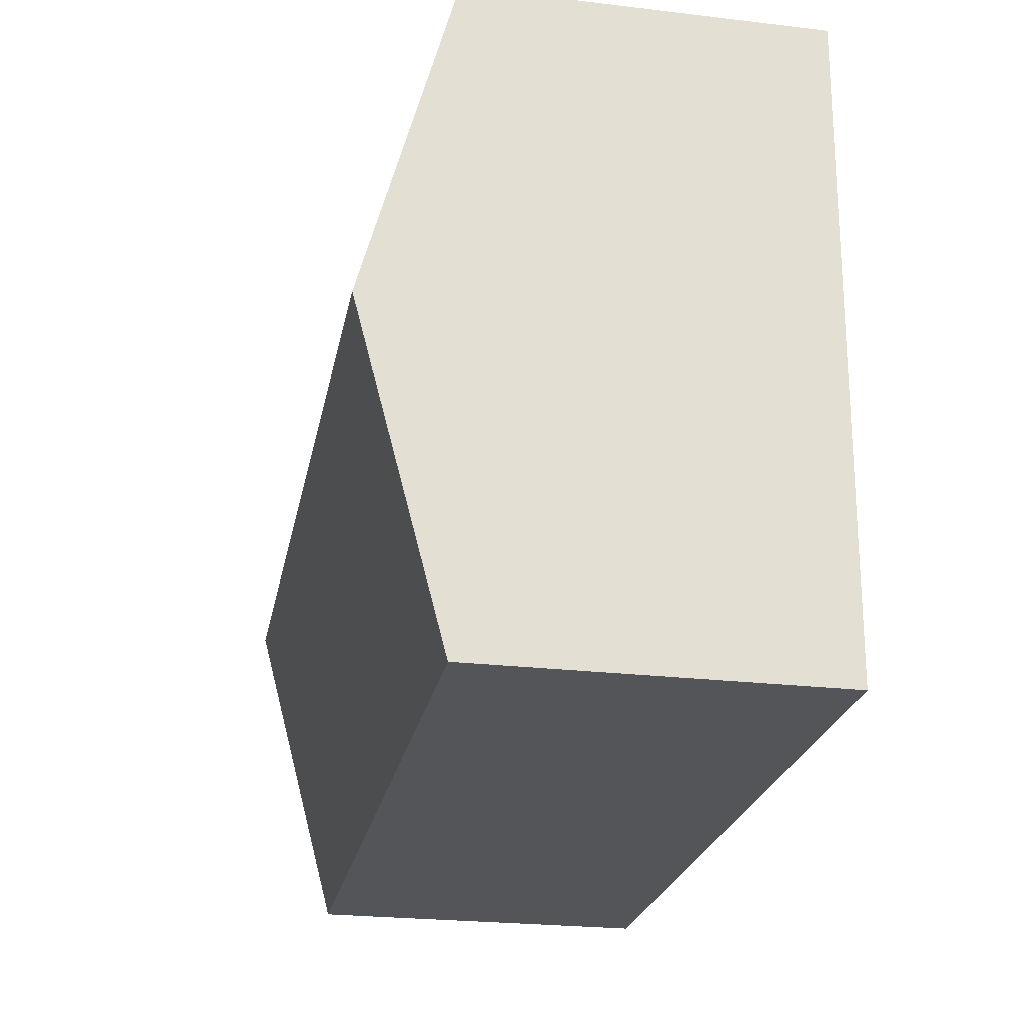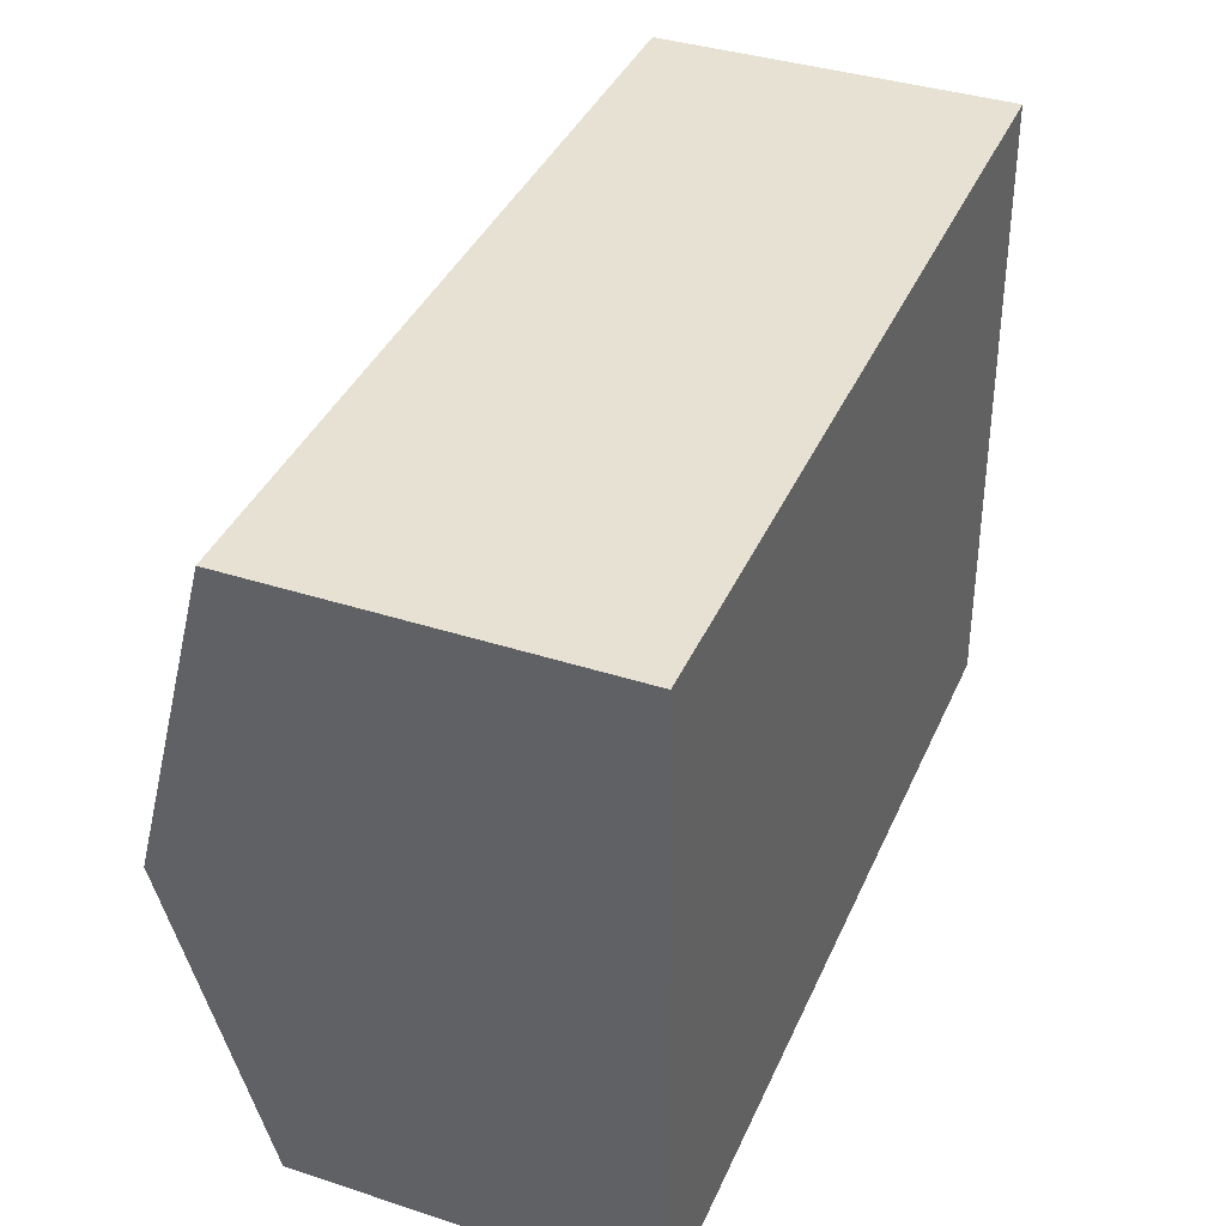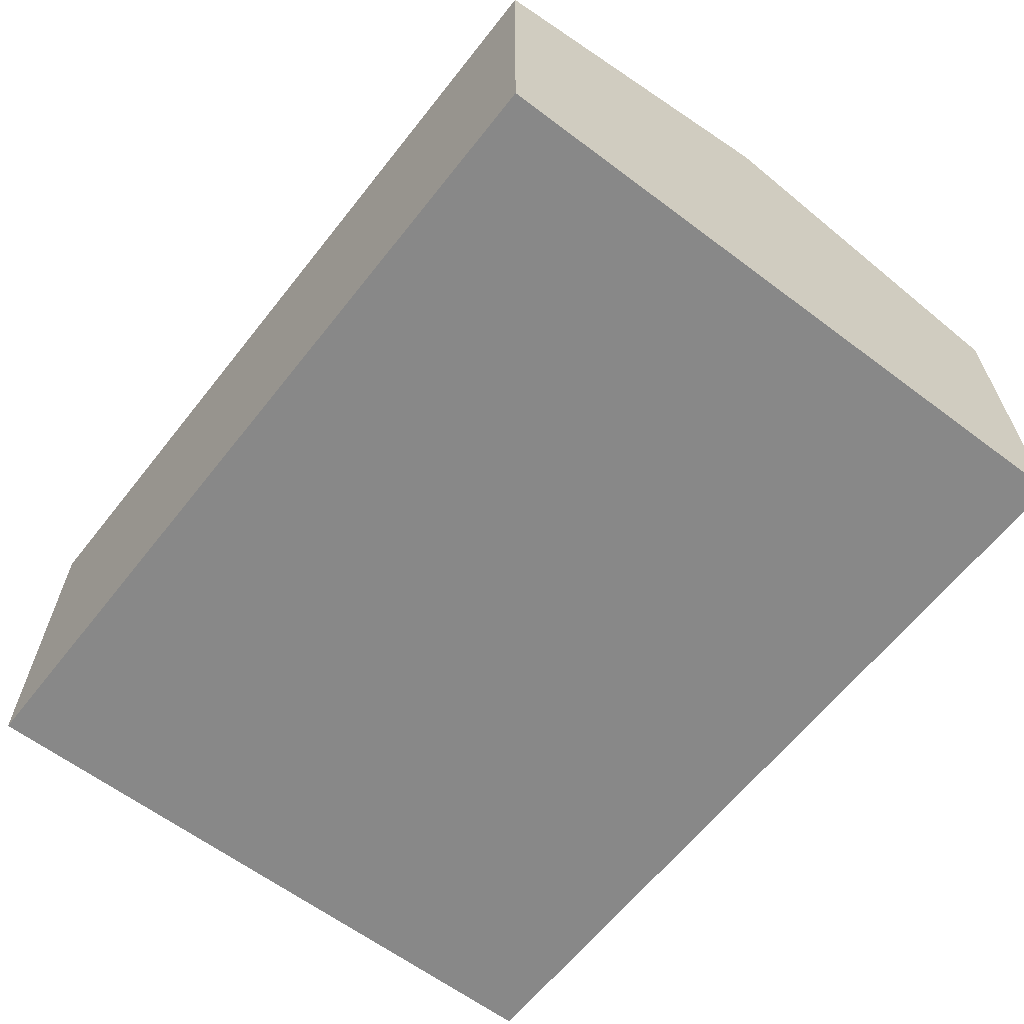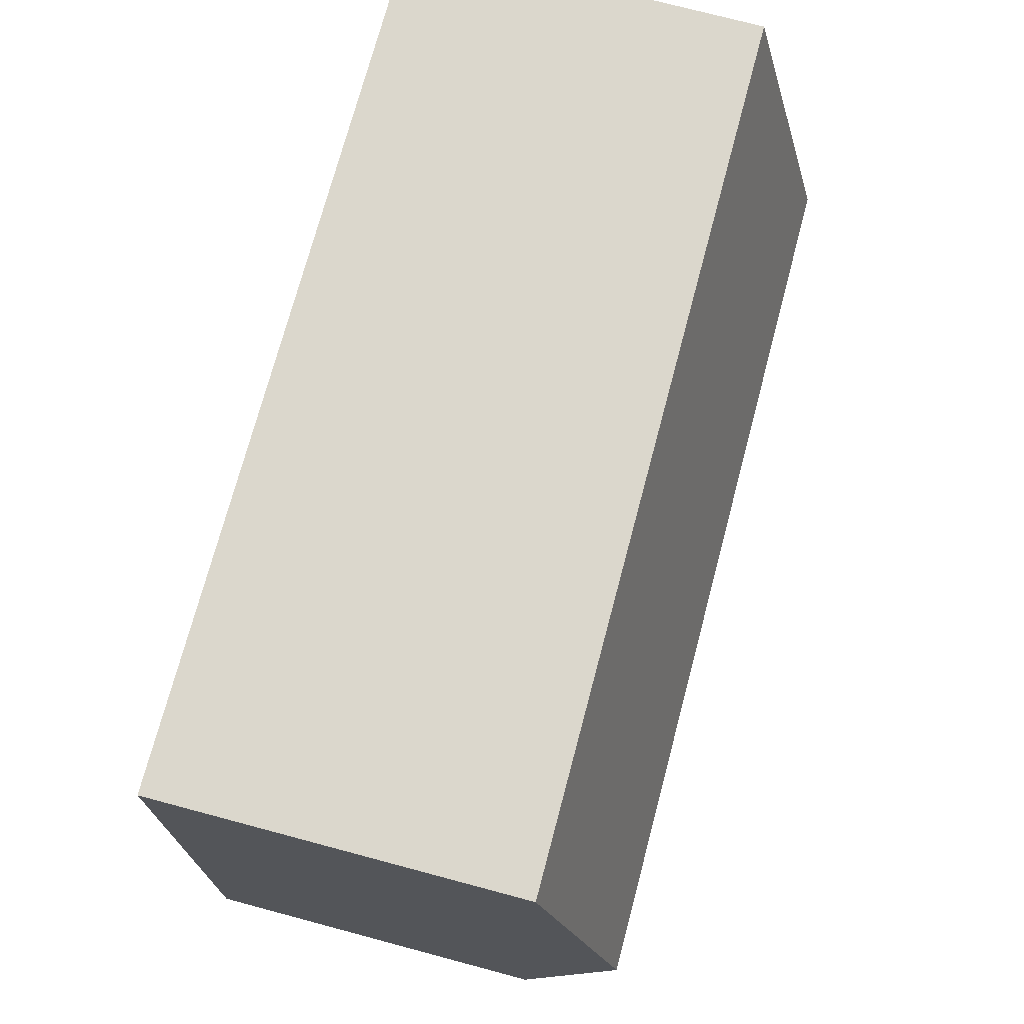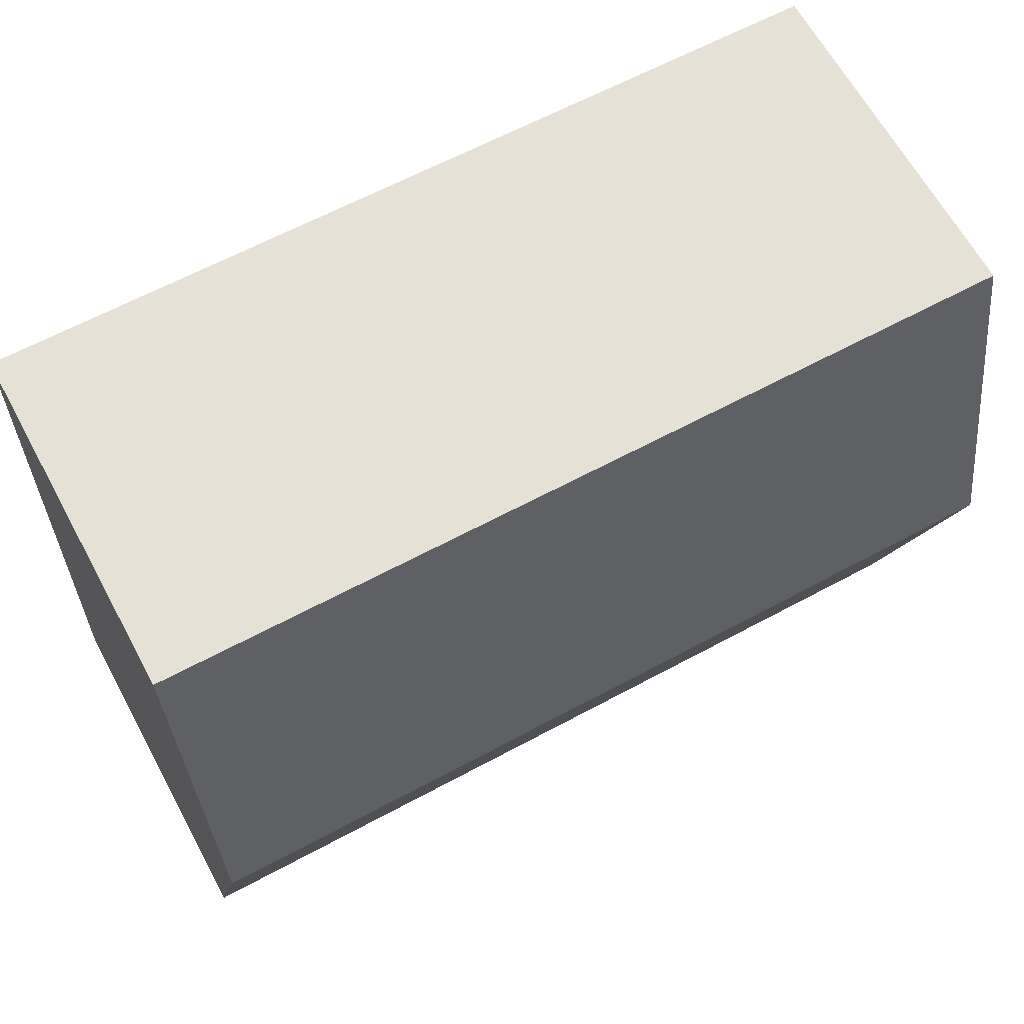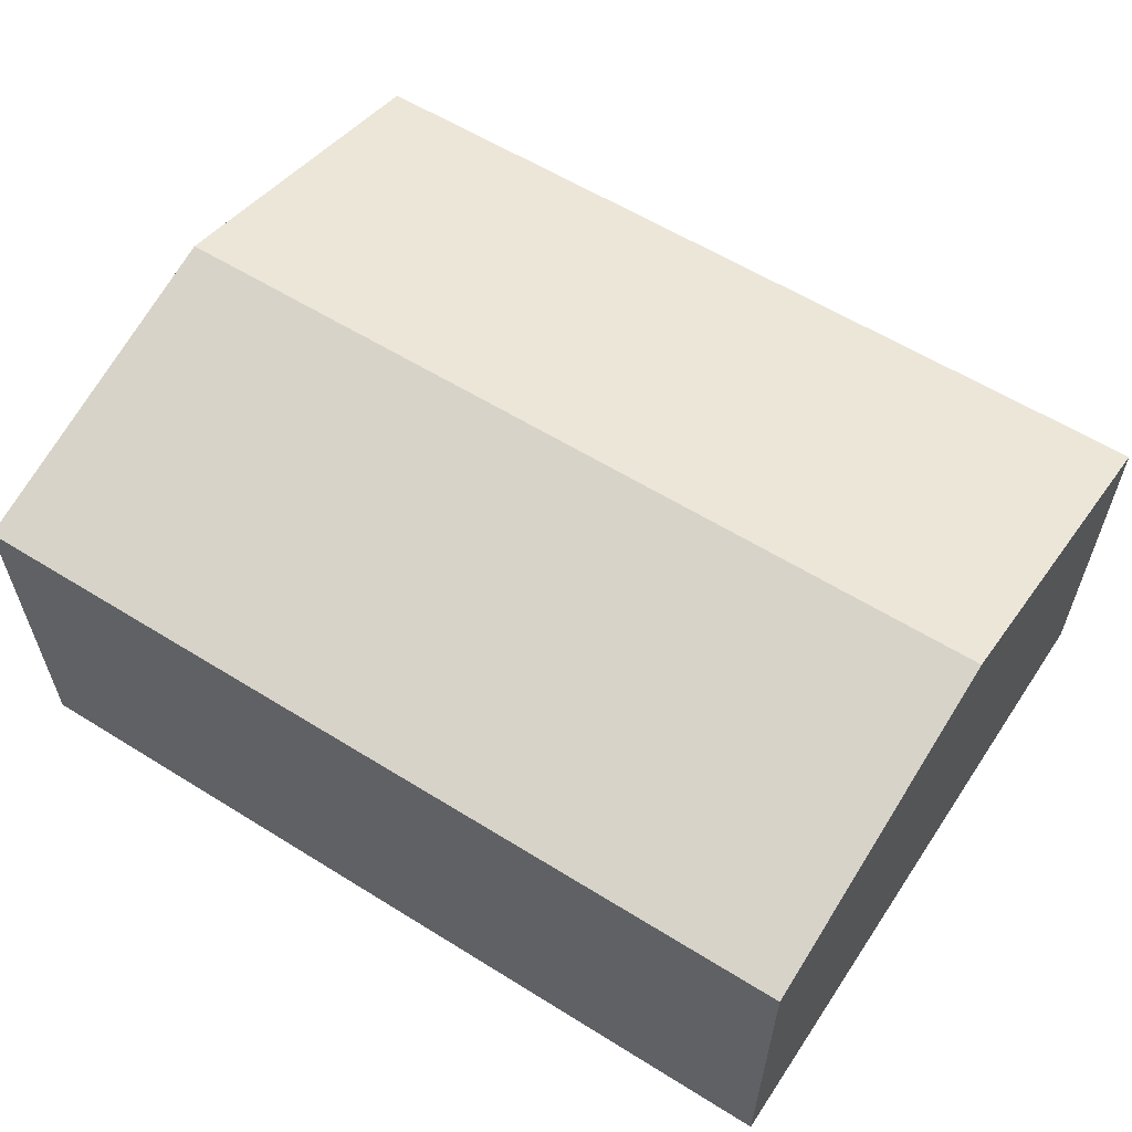
<metadata>
{"format":"obj","ext":"obj","renderer":"f3d","projection":"perspective","resolution":1024,"background":"white","views":[{"elev":-24.9,"azim":-100.8,"up":"+Z"},{"elev":38.2,"azim":-67.7,"up":"+Z"},{"elev":-62.8,"azim":-129.0,"up":"+Y"},{"elev":74.1,"azim":104.9,"up":"+Z"},{"elev":65.2,"azim":151.4,"up":"+Z"},{"elev":59.4,"azim":31.7,"up":"+Y"}]}
</metadata>
<code>
v  0.156 2.7 -5.022
v  6.637 3.377 -2.415
v  6.715 2.699 -4.93
v  0.078 3.377 -2.511
v  6.559 2.699 0.1
v  0 2.7 1.653e-16
v  0 0 0
v  6.559 -6.123e-18 0.1
v  6.637 1.479e-16 -2.415
v  6.715 3.019e-16 -4.93
v  0.156 3.075e-16 -5.022
v  0.078 1.538e-16 -2.511
g defaultobject
f 1 2 3
f 2 1 4
f 5 4 6
f 4 5 2
f 7 5 6
f 5 7 8
f 8 2 5
f 2 8 3
f 3 8 9
f 3 9 10
f 3 11 1
f 11 3 10
f 4 7 6
f 7 4 1
f 7 1 12
f 12 1 11
f 9 11 10
f 11 9 8
f 11 8 12
f 12 8 7

</code>
